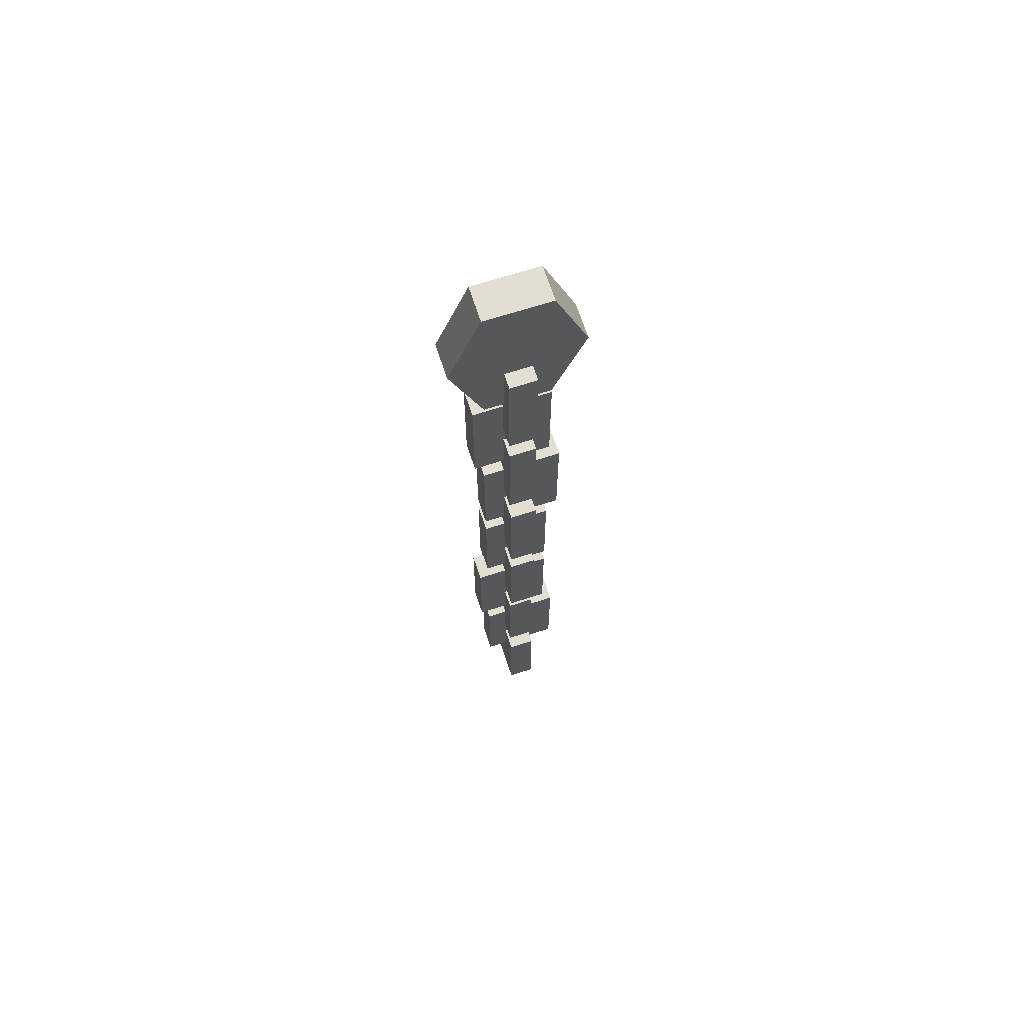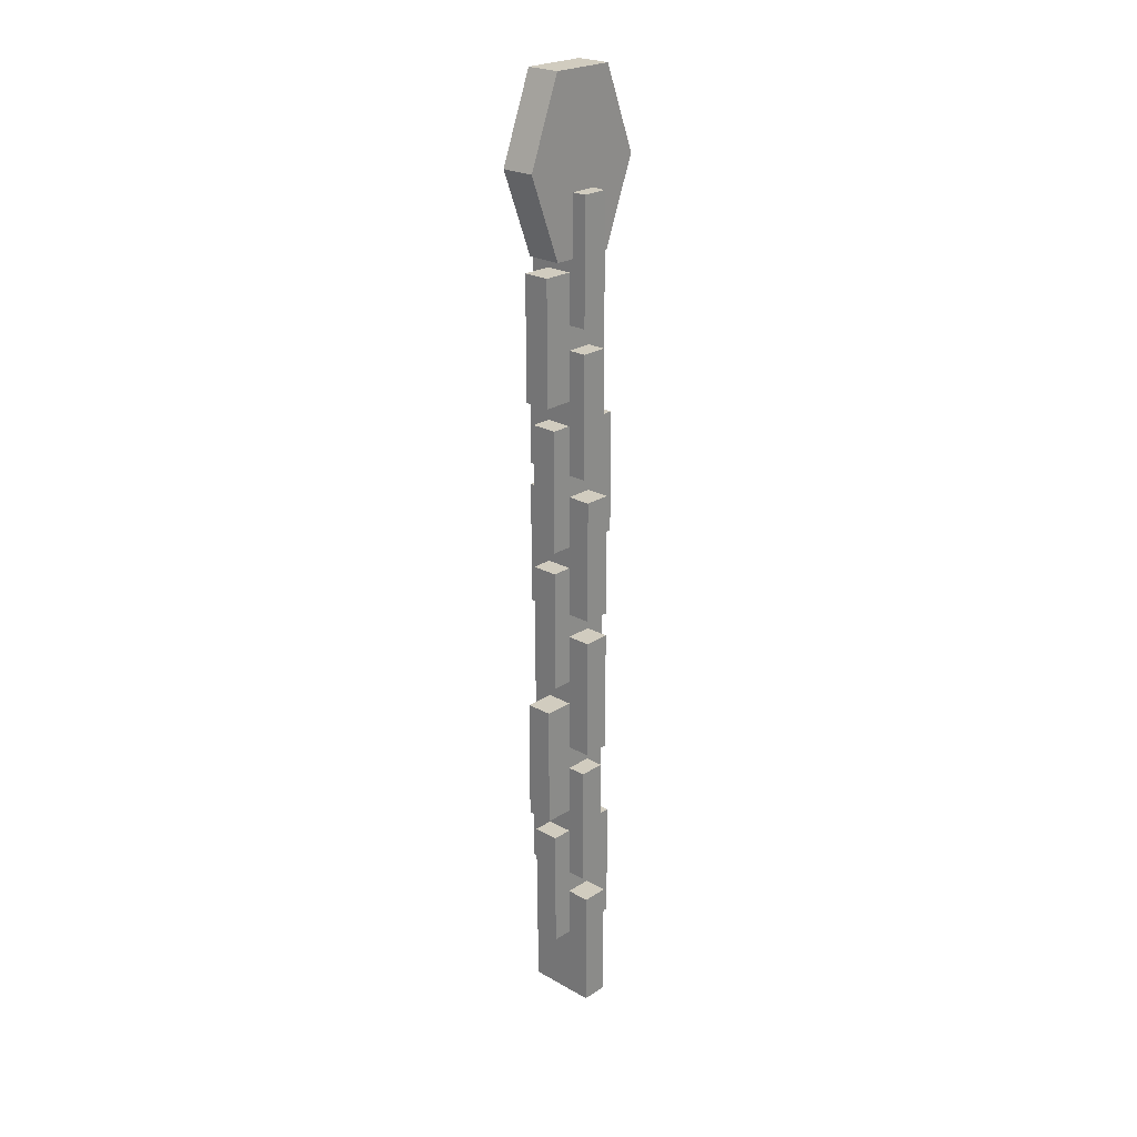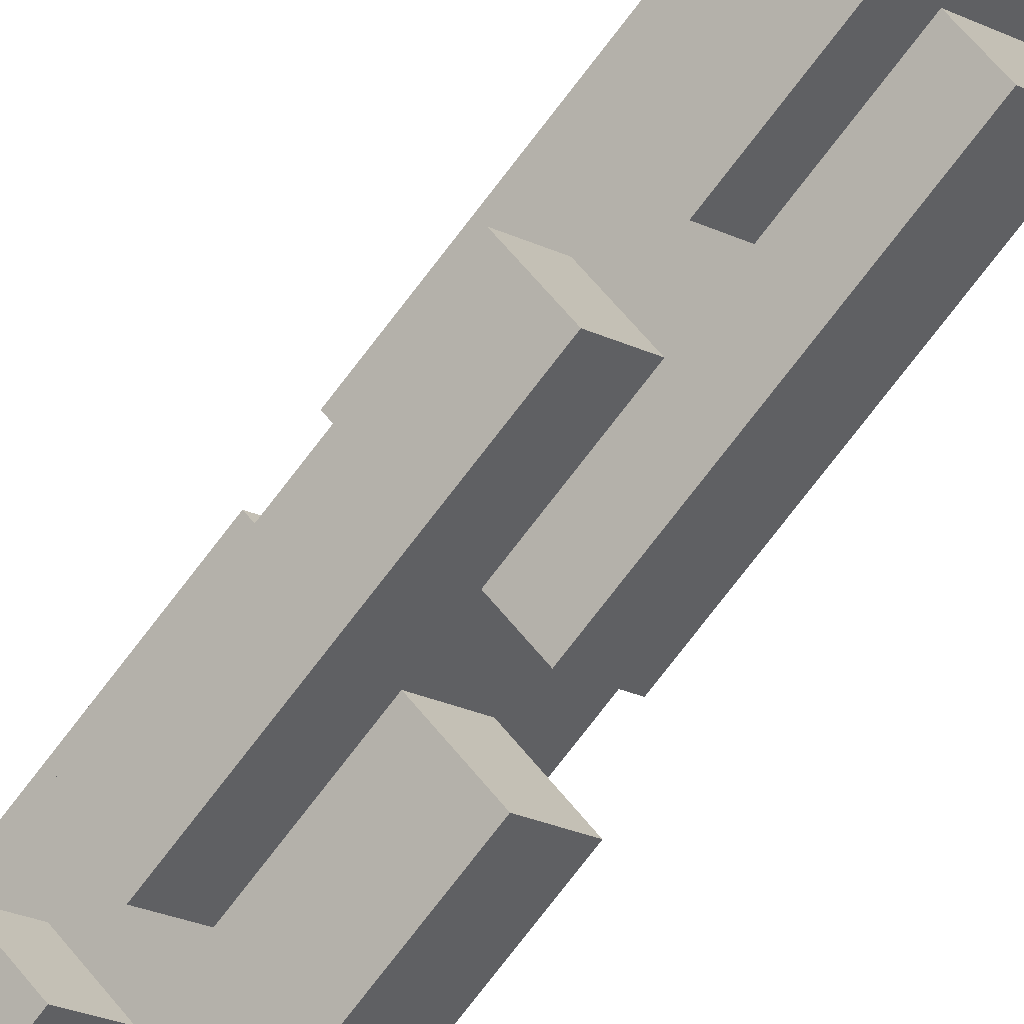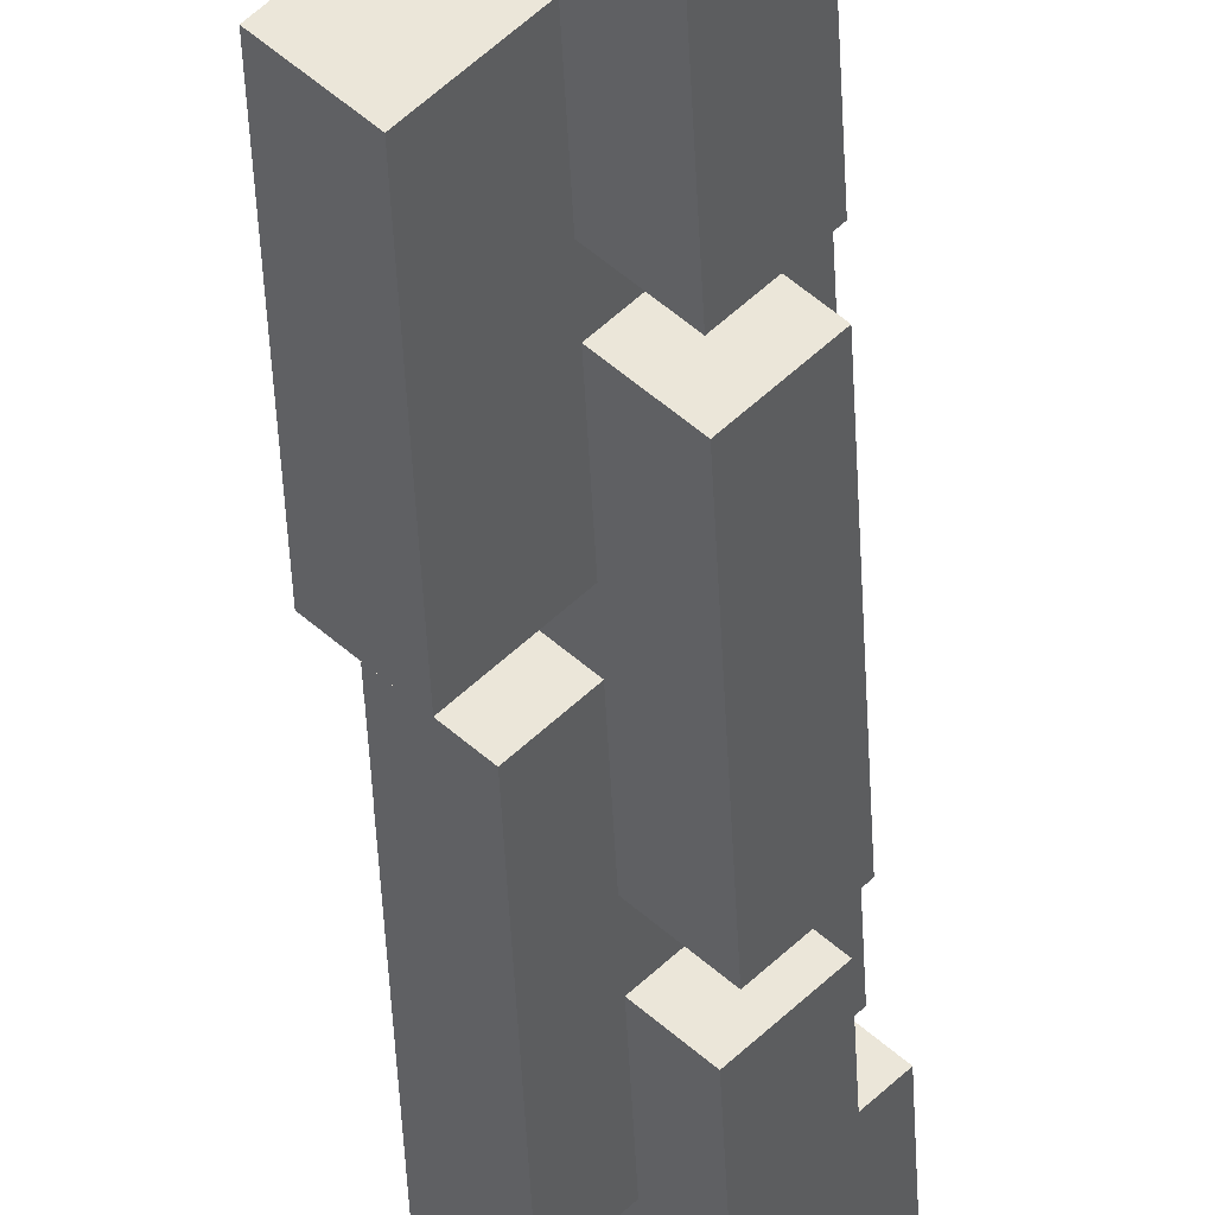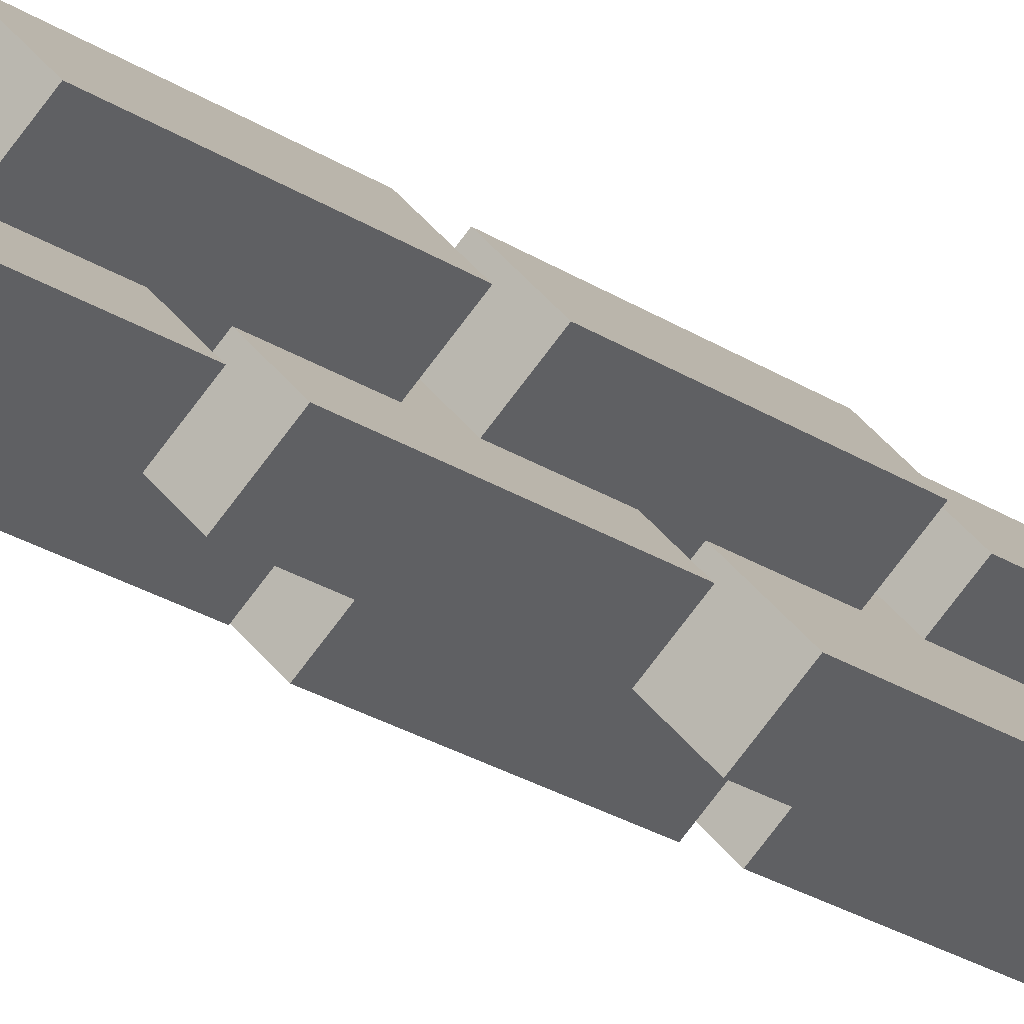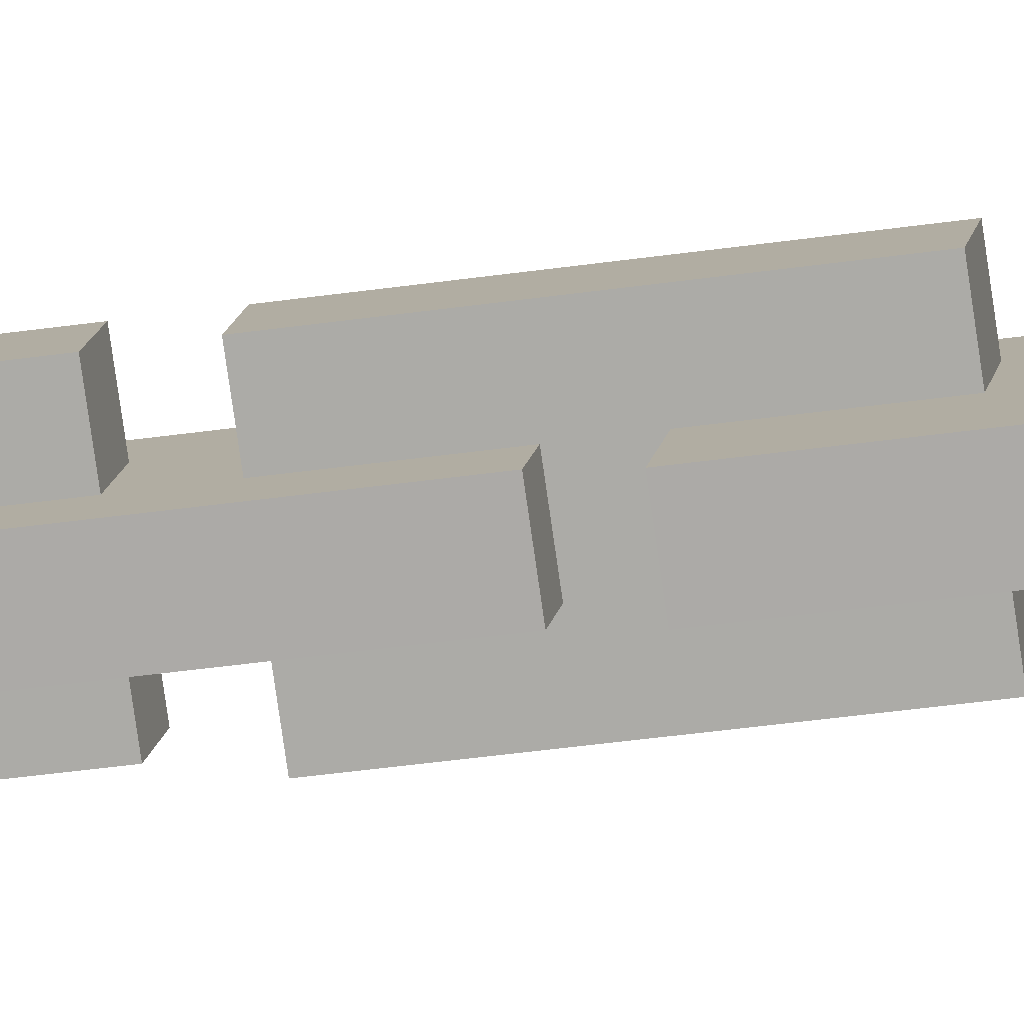
<metadata>
{"format":"obj","ext":"obj","renderer":"f3d","projection":"perspective","resolution":1024,"background":"white","views":[{"elev":68.0,"azim":27.1,"up":"+Y"},{"elev":23.8,"azim":-1.6,"up":"+Y"},{"elev":-71.8,"azim":-36.9,"up":"+Z"},{"elev":-37.9,"azim":-177.7,"up":"+Z"},{"elev":-15.8,"azim":31.5,"up":"+Z"},{"elev":-33.9,"azim":101.6,"up":"+Z"}]}
</metadata>
<code>
v 0.01147 0.07511 -0.03776
v -0.03776 0.07511 0.01147
v -0.06238 -0.01566 0.03609
v -0.03776 -0.1064 0.01147
v 0.01147 -0.1064 -0.03776
v 0.03609 -0.01566 -0.06238
v 0.03777 0.07511 -0.01147
v -0.01147 0.07511 0.03777
v -0.03608 -0.01566 0.06238
v -0.01147 -0.1064 0.03777
v 0.03777 -0.1064 -0.01147
v 0.06238 -0.01566 -0.03608
v 0.03906 -0.8315 0.01786
v -0.01429 -0.8315 -0.03506
v -0.01429 -0.9643 -0.03506
v 0.03906 -0.9643 0.01786
v 0.01875 -0.8315 0.03833
v -0.0346 -0.8315 -0.01458
v -0.0346 -0.9643 -0.01458
v 0.01875 -0.9643 0.03833
v -0.0153 -0.7527 0.03579
v 0.04459 -0.7527 -0.02457
v 0.04458 -0.8854 -0.02456
v -0.0153 -0.8854 0.03579
v -0.03576 -0.7527 0.01548
v 0.02412 -0.7527 -0.04487
v 0.02411 -0.8854 -0.04487
v -0.03576 -0.8854 0.01548
v -0.0153 -0.4354 0.03579
v 0.03625 -0.4354 -0.01616
v 0.03623 -0.5681 -0.01615
v -0.0153 -0.5681 0.03579
v -0.03576 -0.4354 0.01548
v 0.01578 -0.4354 -0.03646
v 0.01577 -0.5681 -0.03646
v -0.03576 -0.5681 0.01548
v -0.02215 -0.594 0.0427
v 0.03625 -0.594 -0.01616
v 0.03623 -0.7268 -0.01615
v -0.02215 -0.7268 0.0427
v -0.04261 -0.594 0.0224
v 0.01578 -0.594 -0.03646
v 0.01577 -0.7268 -0.03646
v -0.04261 -0.7268 0.0224
v 0.03906 -0.5147 0.01786
v -0.01429 -0.5147 -0.03506
v -0.01429 -0.6474 -0.03506
v 0.03906 -0.6474 0.01786
v 0.01875 -0.5147 0.03833
v -0.0346 -0.5147 -0.01458
v -0.0346 -0.6474 -0.01458
v 0.01875 -0.6474 0.03833
v 0.03906 -0.356 0.01786
v -0.01826 -0.356 -0.03901
v -0.01826 -0.4888 -0.03901
v 0.03906 -0.4888 0.01786
v 0.01875 -0.356 0.03833
v -0.03857 -0.356 -0.01854
v -0.03857 -0.4888 -0.01854
v 0.01875 -0.4888 0.03833
v 0.03508 -0.6734 0.01391
v -0.01826 -0.6734 -0.03901
v -0.01826 -0.8061 -0.03901
v 0.03508 -0.8061 0.01391
v 0.01477 -0.6734 0.03438
v -0.03857 -0.6734 -0.01854
v -0.03857 -0.8061 -0.01854
v 0.01477 -0.8061 0.03438
v -0.0153 -0.2792 0.03579
v 0.04459 -0.2792 -0.02457
v 0.04458 -0.4119 -0.02456
v -0.0153 -0.4119 0.03579
v -0.03576 -0.2792 0.01548
v 0.02412 -0.2792 -0.04487
v 0.02411 -0.4119 -0.04487
v -0.03576 -0.4119 0.01548
v -0.02215 -0.1205 0.0427
v 0.03625 -0.1205 -0.01616
v 0.03623 -0.2532 -0.01615
v -0.02215 -0.2532 0.0427
v -0.04261 -0.1205 0.0224
v 0.01578 -0.1205 -0.03646
v 0.01577 -0.2532 -0.03646
v -0.04261 -0.2532 0.0224
v 0.03508 -0.04115 0.01391
v -0.01429 -0.04115 -0.03506
v -0.01429 -0.1739 -0.03506
v 0.03508 -0.1739 0.01391
v 0.01477 -0.04115 0.03438
v -0.0346 -0.04115 -0.01458
v -0.0346 -0.1739 -0.01458
v 0.01477 -0.1739 0.03438
v 0.03508 -0.1998 0.01391
v -0.01826 -0.1998 -0.03901
v -0.01826 -0.3326 -0.03901
v 0.03508 -0.3326 0.01391
v 0.01477 -0.1998 0.03438
v -0.03857 -0.1998 -0.01854
v -0.03857 -0.3326 -0.01854
v 0.01477 -0.3326 0.03438
f 1 2 8 7
f 2 3 9 8
f 3 4 10 9
f 4 5 11 10
f 5 6 12 11
f 6 1 7 12
f 5 4 3 2 1 6
f 12 7 8 9 10 11
f 13 14 18 17
f 18 14 15 19
f 15 16 20 19
f 20 16 13 17
f 16 15 14 13
f 20 17 18 19
f 21 22 26 25
f 26 22 23 27
f 23 24 28 27
f 28 24 21 25
f 24 23 22 21
f 28 25 26 27
f 29 30 34 33
f 34 30 31 35
f 31 32 36 35
f 36 32 29 33
f 32 31 30 29
f 36 33 34 35
f 37 38 42 41
f 42 38 39 43
f 39 40 44 43
f 44 40 37 41
f 40 39 38 37
f 44 41 42 43
f 45 46 50 49
f 50 46 47 51
f 47 48 52 51
f 52 48 45 49
f 48 47 46 45
f 52 49 50 51
f 53 54 58 57
f 58 54 55 59
f 55 56 60 59
f 60 56 53 57
f 56 55 54 53
f 60 57 58 59
f 61 62 66 65
f 66 62 63 67
f 63 64 68 67
f 68 64 61 65
f 64 63 62 61
f 68 65 66 67
f 69 70 74 73
f 74 70 71 75
f 71 72 76 75
f 76 72 69 73
f 72 71 70 69
f 76 73 74 75
f 77 78 82 81
f 82 78 79 83
f 79 80 84 83
f 84 80 77 81
f 80 79 78 77
f 84 81 82 83
f 85 86 90 89
f 90 86 87 91
f 87 88 92 91
f 92 88 85 89
f 88 87 86 85
f 92 89 90 91
f 93 94 98 97
f 98 94 95 99
f 95 96 100 99
f 100 96 93 97
f 96 95 94 93
f 100 97 98 99

</code>
